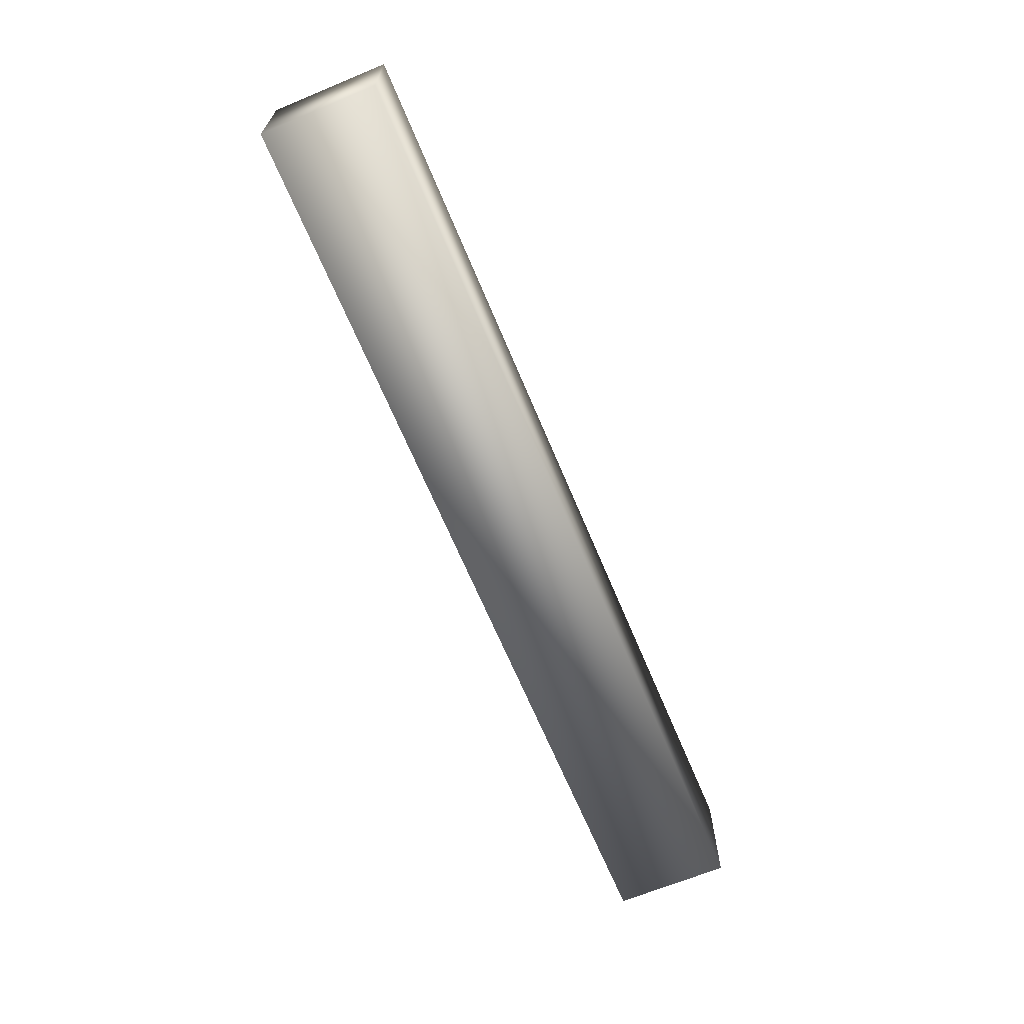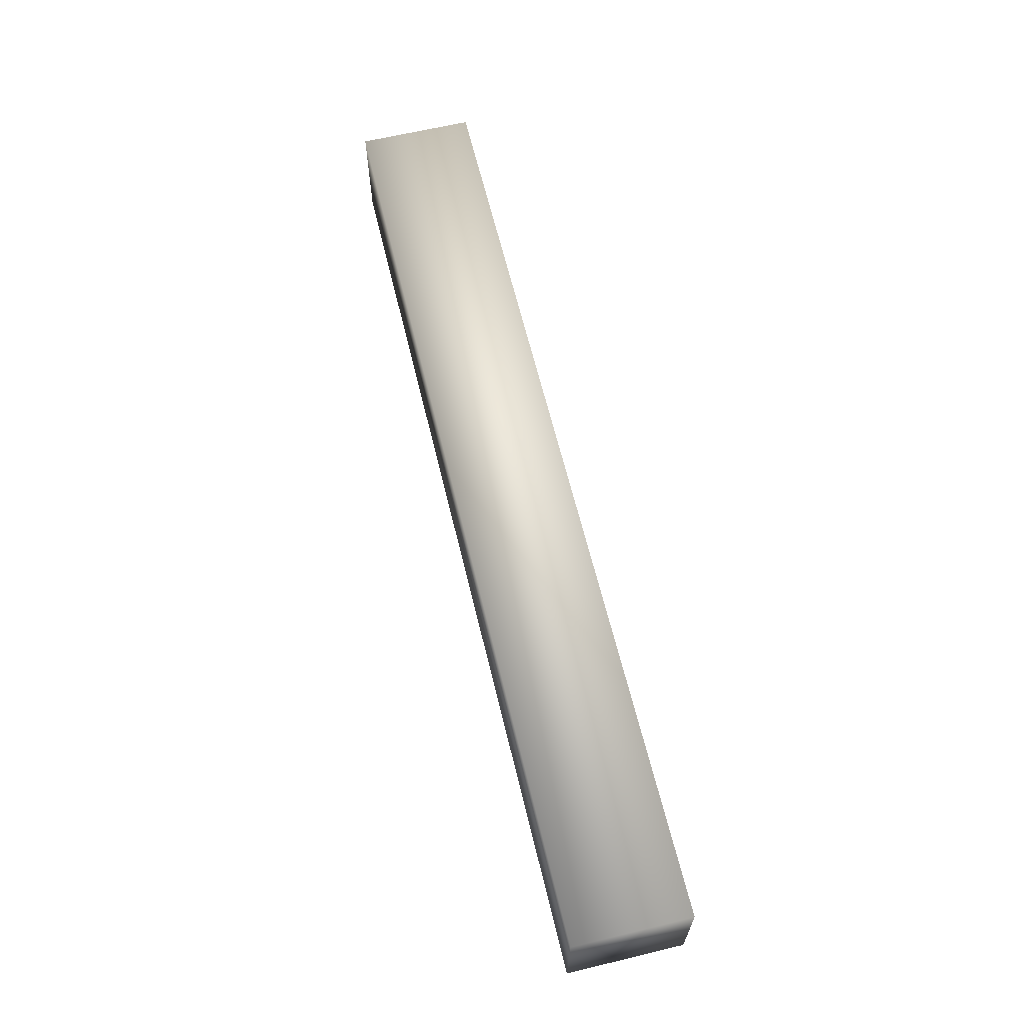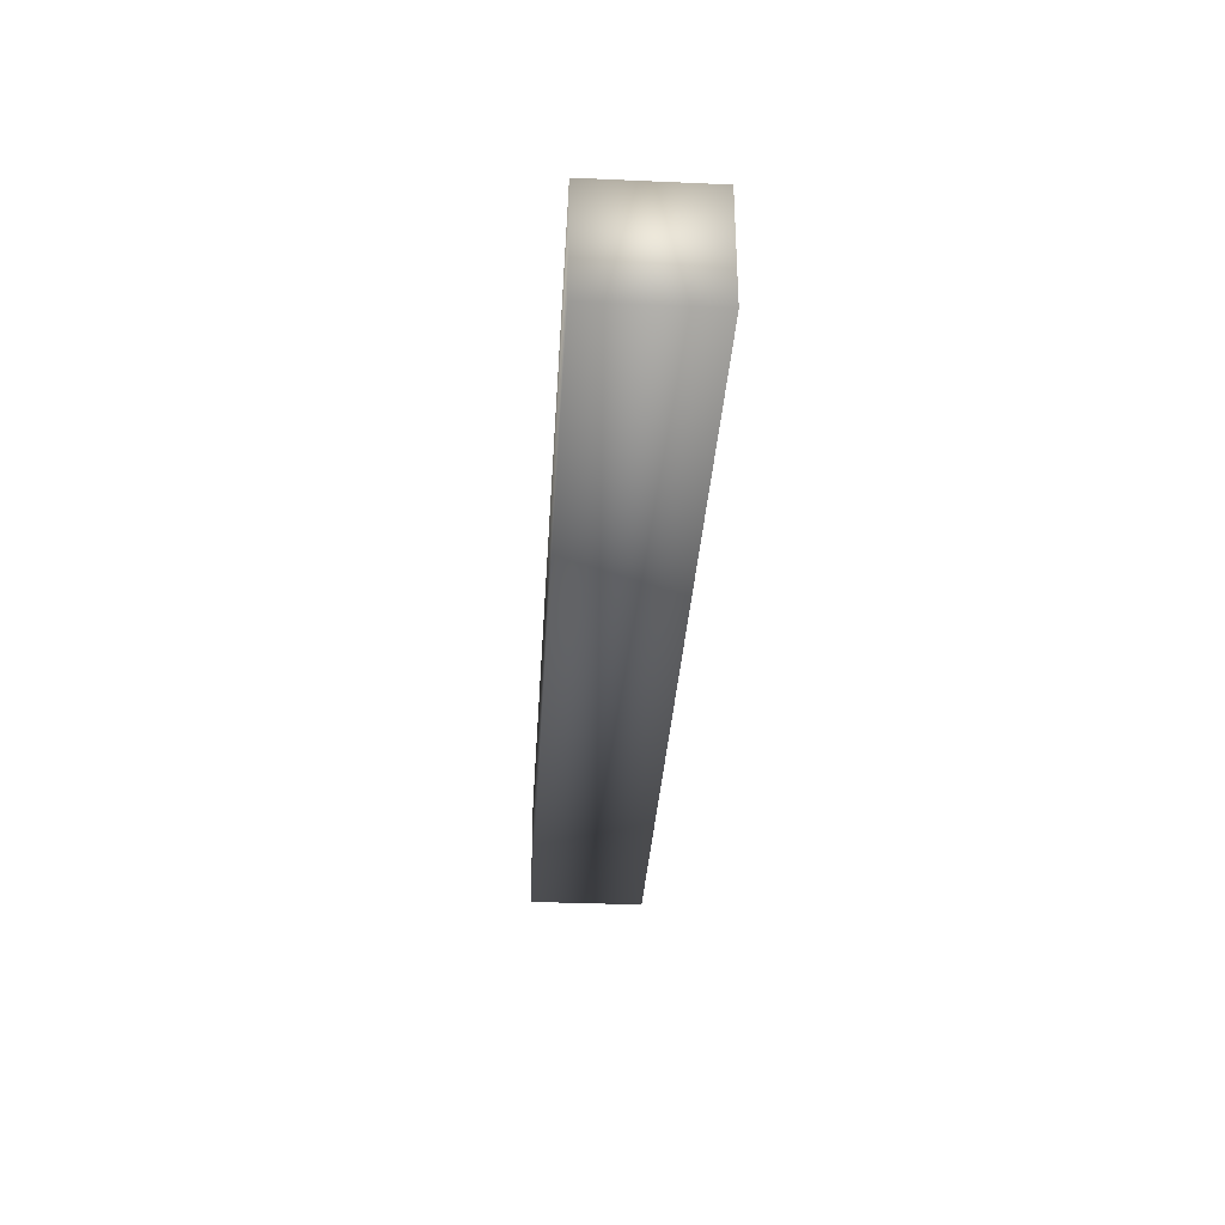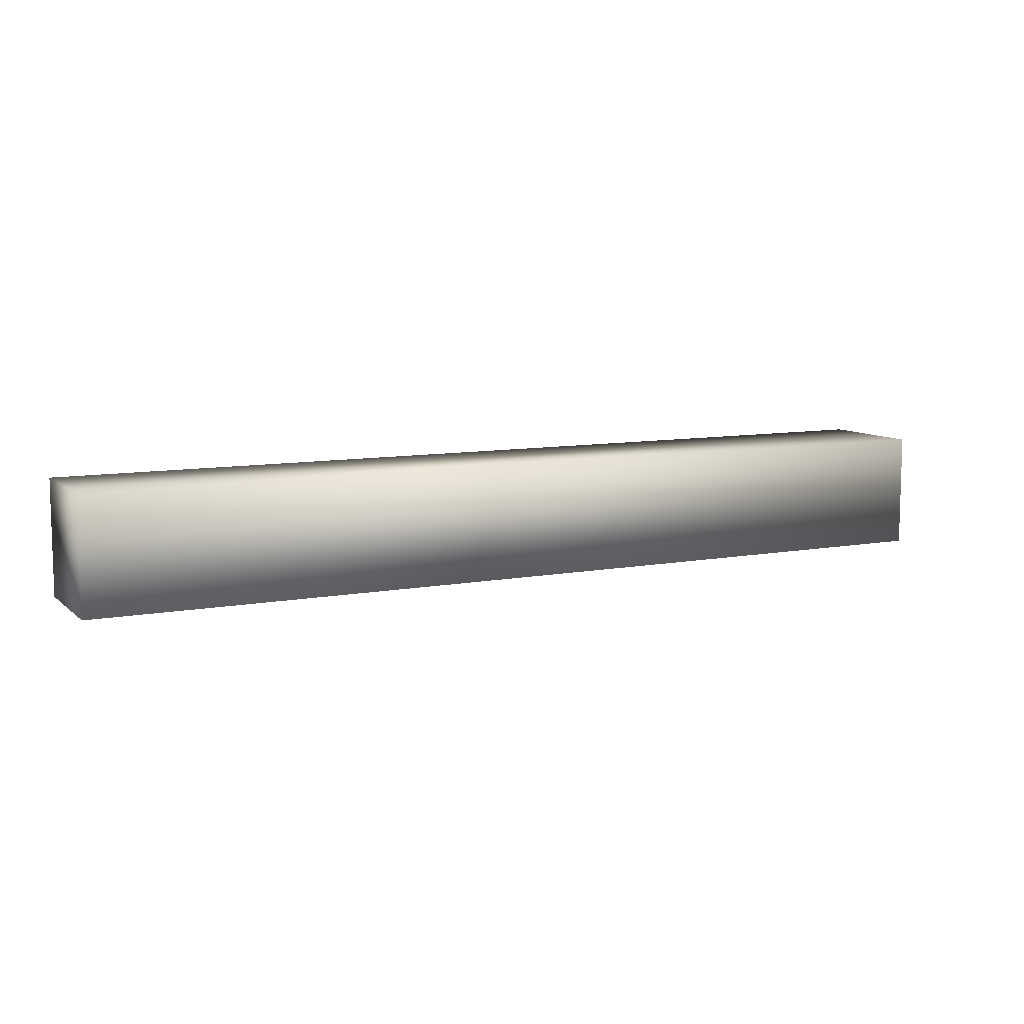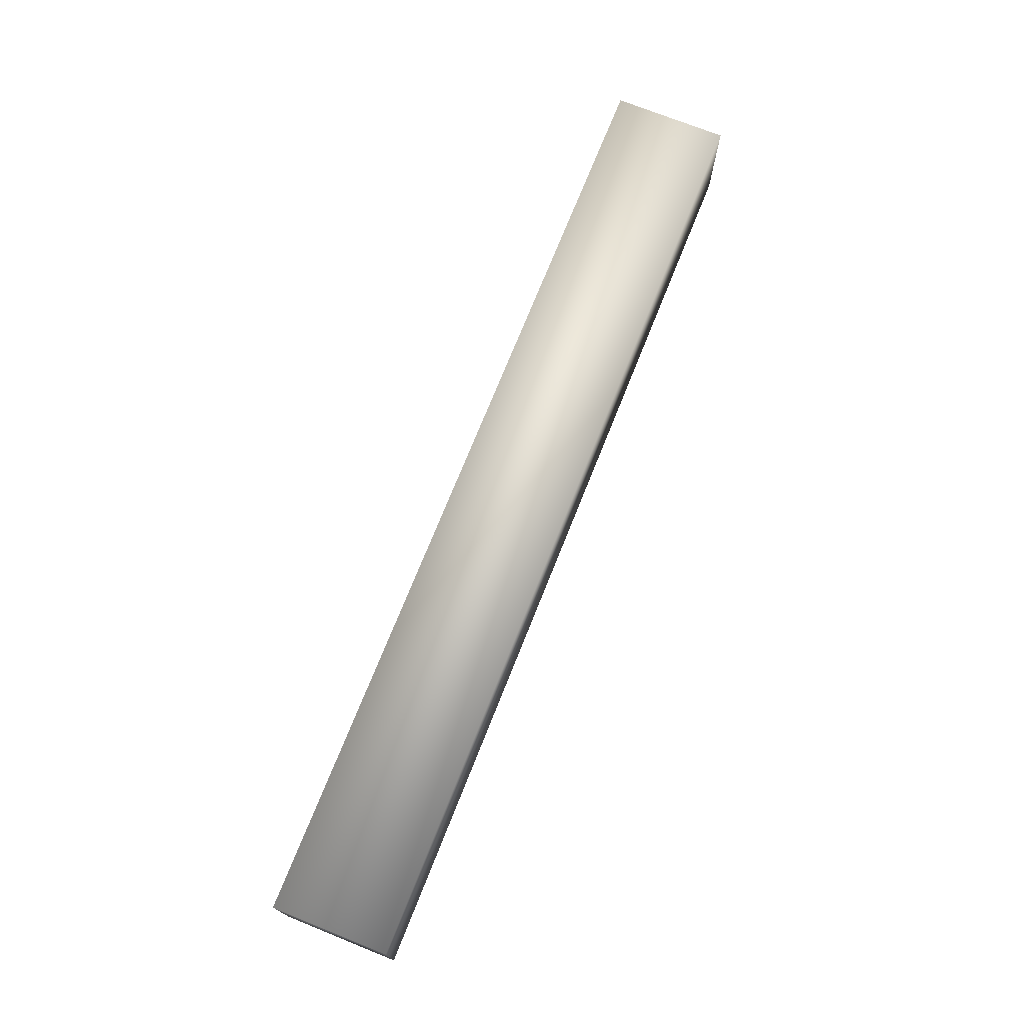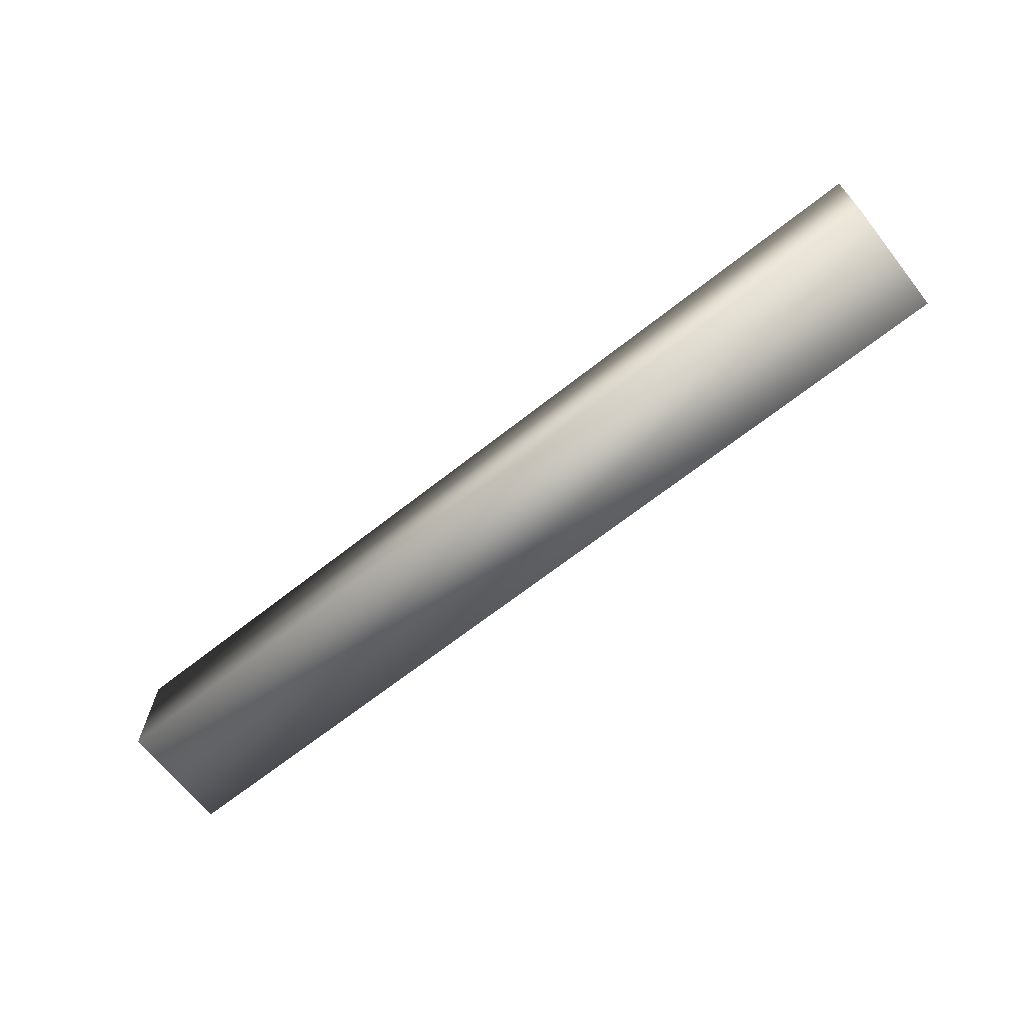
<metadata>
{"format":"obj","ext":"obj","renderer":"f3d","projection":"perspective","resolution":1024,"background":"white","views":[{"elev":-66.3,"azim":112.6,"up":"+Z"},{"elev":63.8,"azim":-103.6,"up":"+Y"},{"elev":-33.5,"azim":86.6,"up":"+Z"},{"elev":9.1,"azim":153.5,"up":"+Y"},{"elev":72.9,"azim":111.8,"up":"+Y"},{"elev":-67.2,"azim":38.3,"up":"+Y"}]}
</metadata>
<code>
v 0.64 0.855 0.63
v 0.76 0.84 0.63
v 0.76 0.855 0.63
v 0.64 0.84 0.63
v 0.64 0.84 0.615
v 0.76 0.855 0.615
v 0.76 0.84 0.615
v 0.64 0.855 0.615
f 1 2 3
f 2 1 4
f 5 6 7
f 6 5 8
f 5 2 4
f 2 5 7
f 2 6 3
f 6 2 7
f 6 1 3
f 1 6 8
f 5 1 8
f 1 5 4

</code>
